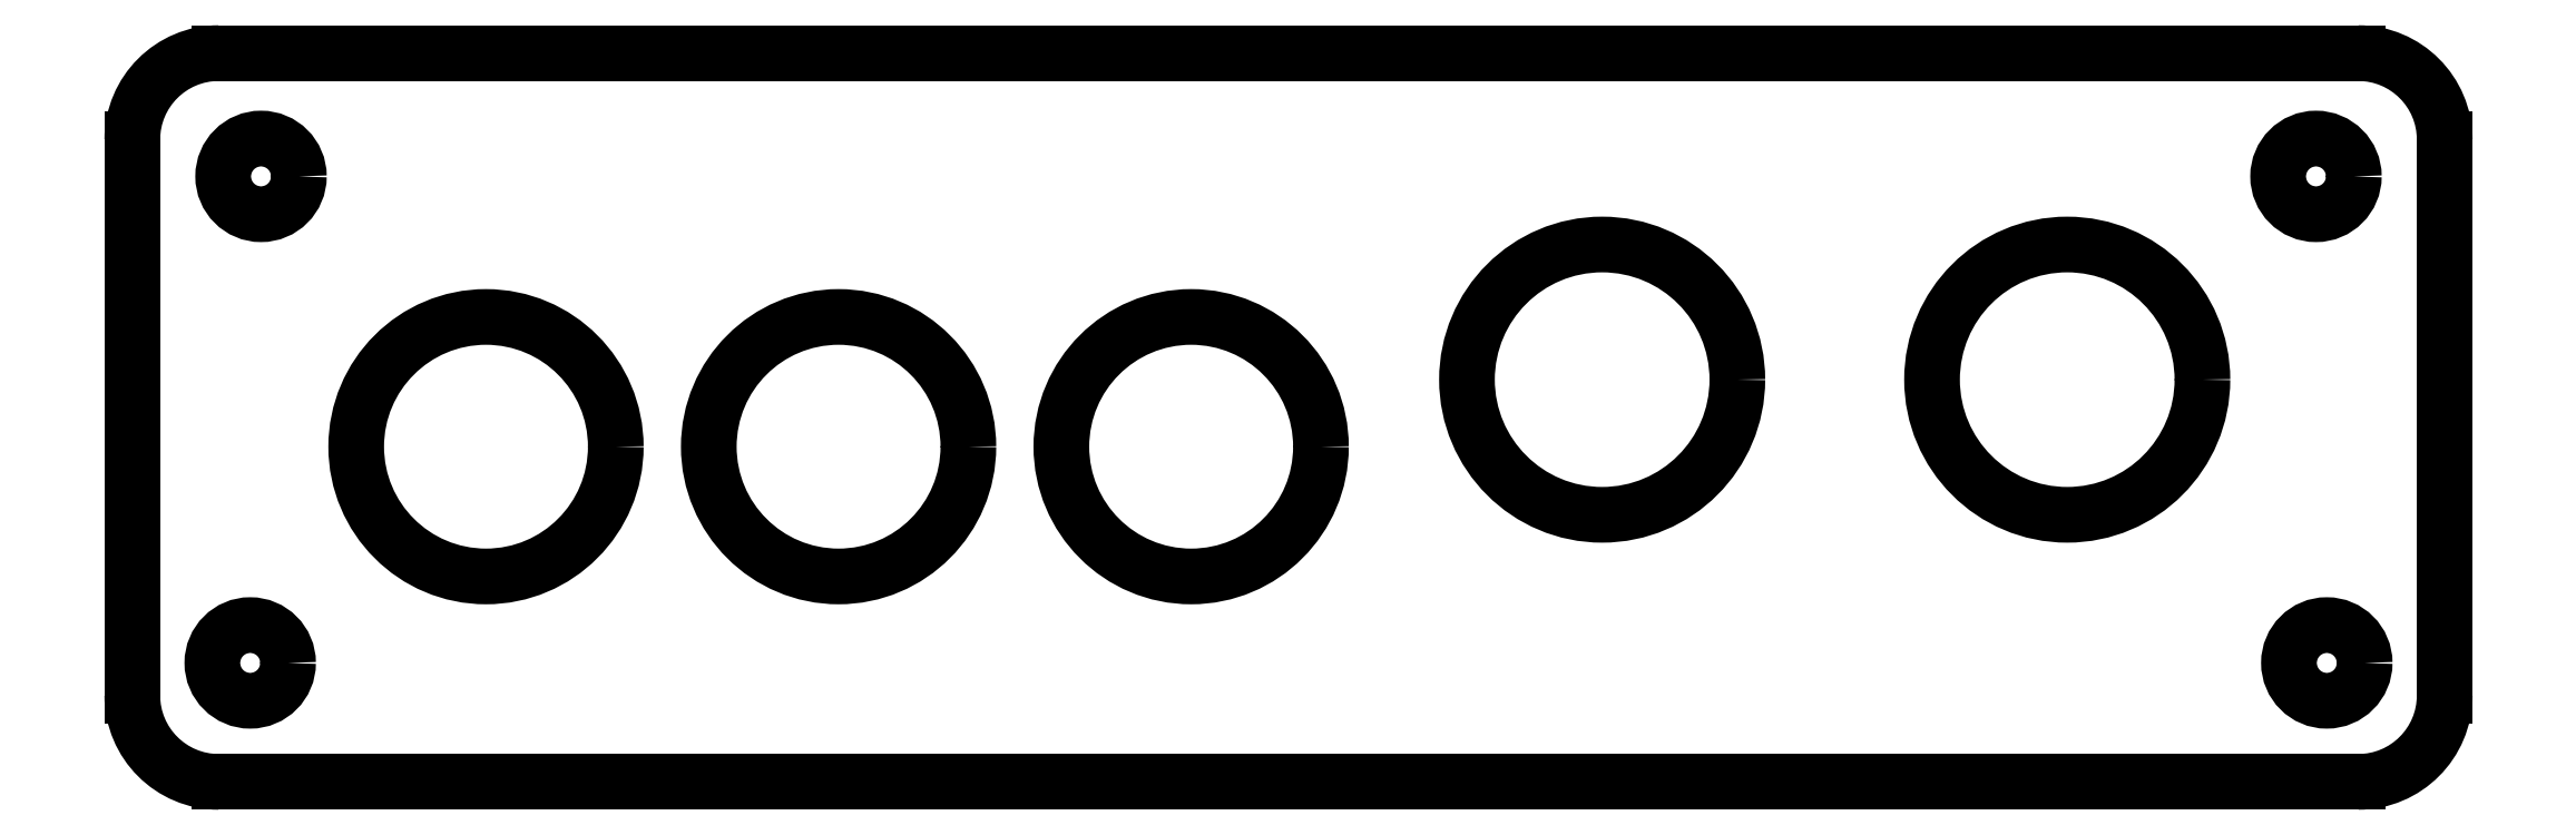
<metadata>
{"format":"dxf","ext":"dxf","renderer":"ezdxf+matplotlib","layout":"modelspace","background":"white","min_lineweight":24,"dpi":150}
</metadata>
<code>
0
SECTION
2
ENTITIES
0
CIRCLE
8
Layer1
10
4
20
26.5
40
1.75
0
CIRCLE
8
Layer1
10
99
20
26.5
40
1.75
0
CIRCLE
8
0
10
47
20
14
40
6
0
CIRCLE
8
0
10
14.4
20
14
40
6
0
CIRCLE
8
0
10
66
20
17.1
40
6.25
0
CIRCLE
8
0
10
30.7
20
14
40
6
0
CIRCLE
8
0
10
87.5
20
17.1
40
6.25
0
CIRCLE
8
Layer1
10
3.5
20
4
40
1.75
0
CIRCLE
8
Layer1
10
99.5
20
4
40
1.75
0
ARC
8
0
10
101
20
28.2
40
4
50
0
51
90
0
ARC
8
0
10
2.05
20
2.5
40
4
50
180
51
270
0
ARC
8
0
10
101
20
2.5
40
4
50
270
51
0
0
ARC
8
0
10
2.05
20
28.2
40
4
50
90
51
180
0
LINE
8
0
10
2.05
20
32.2
11
101
21
32.2
0
LINE
8
0
10
105
20
28.2
11
105
21
2.5
0
LINE
8
0
10
101
20
-1.5
11
2.05
21
-1.5
0
LINE
8
0
10
-1.95
20
2.5
11
-1.95
21
28.2
0
ENDSEC
0
EOF

</code>
